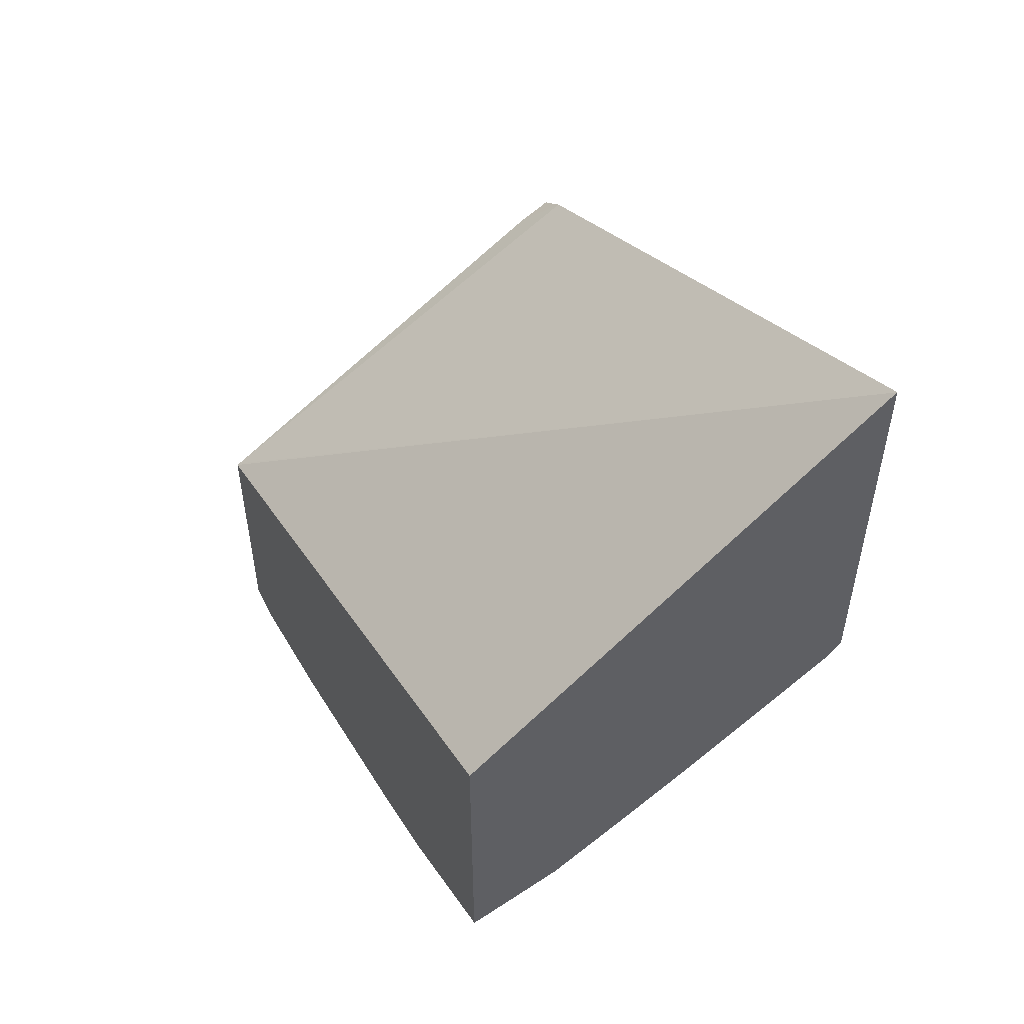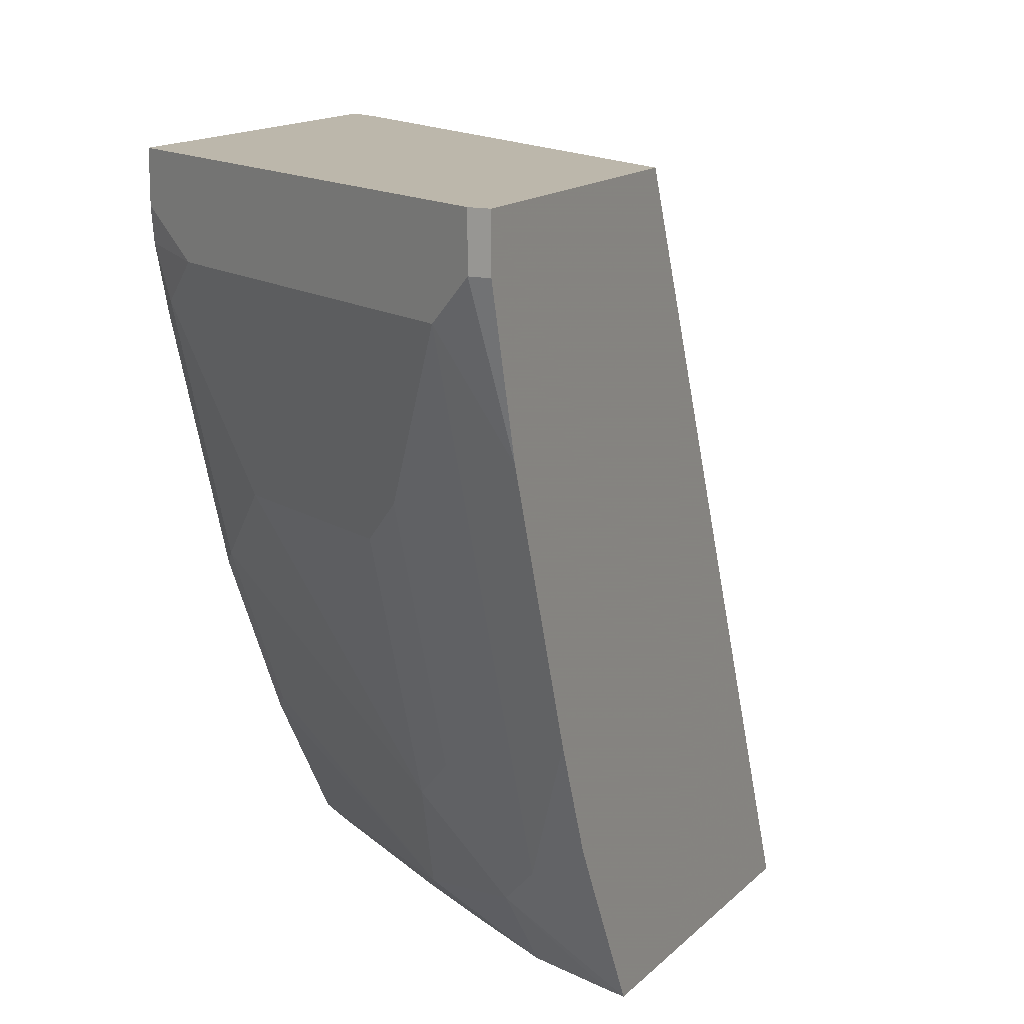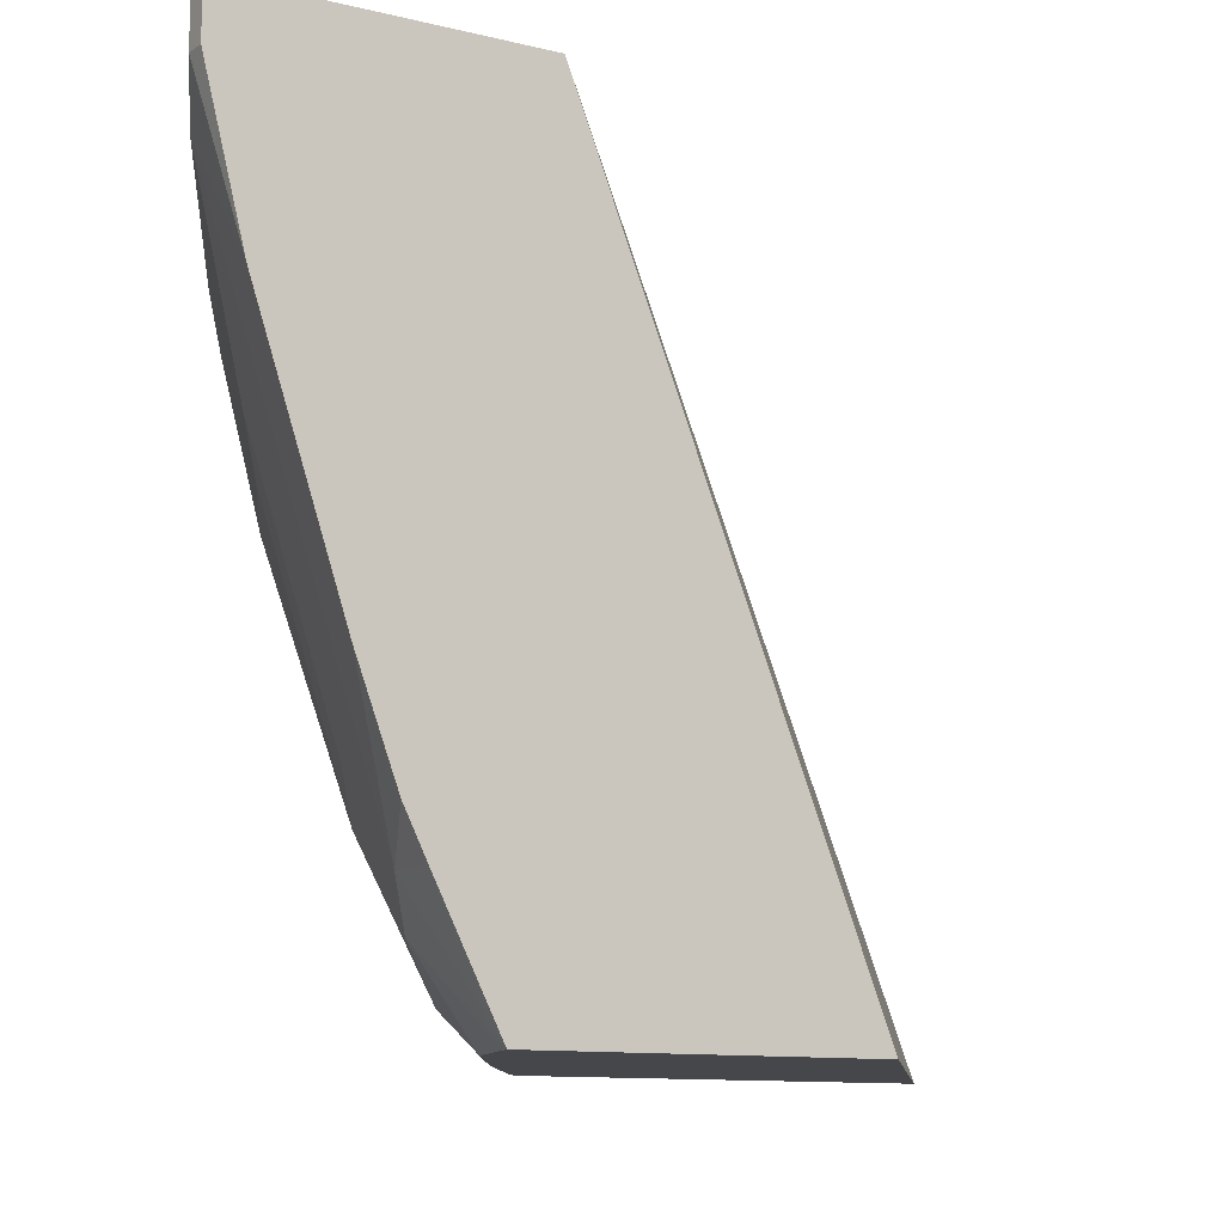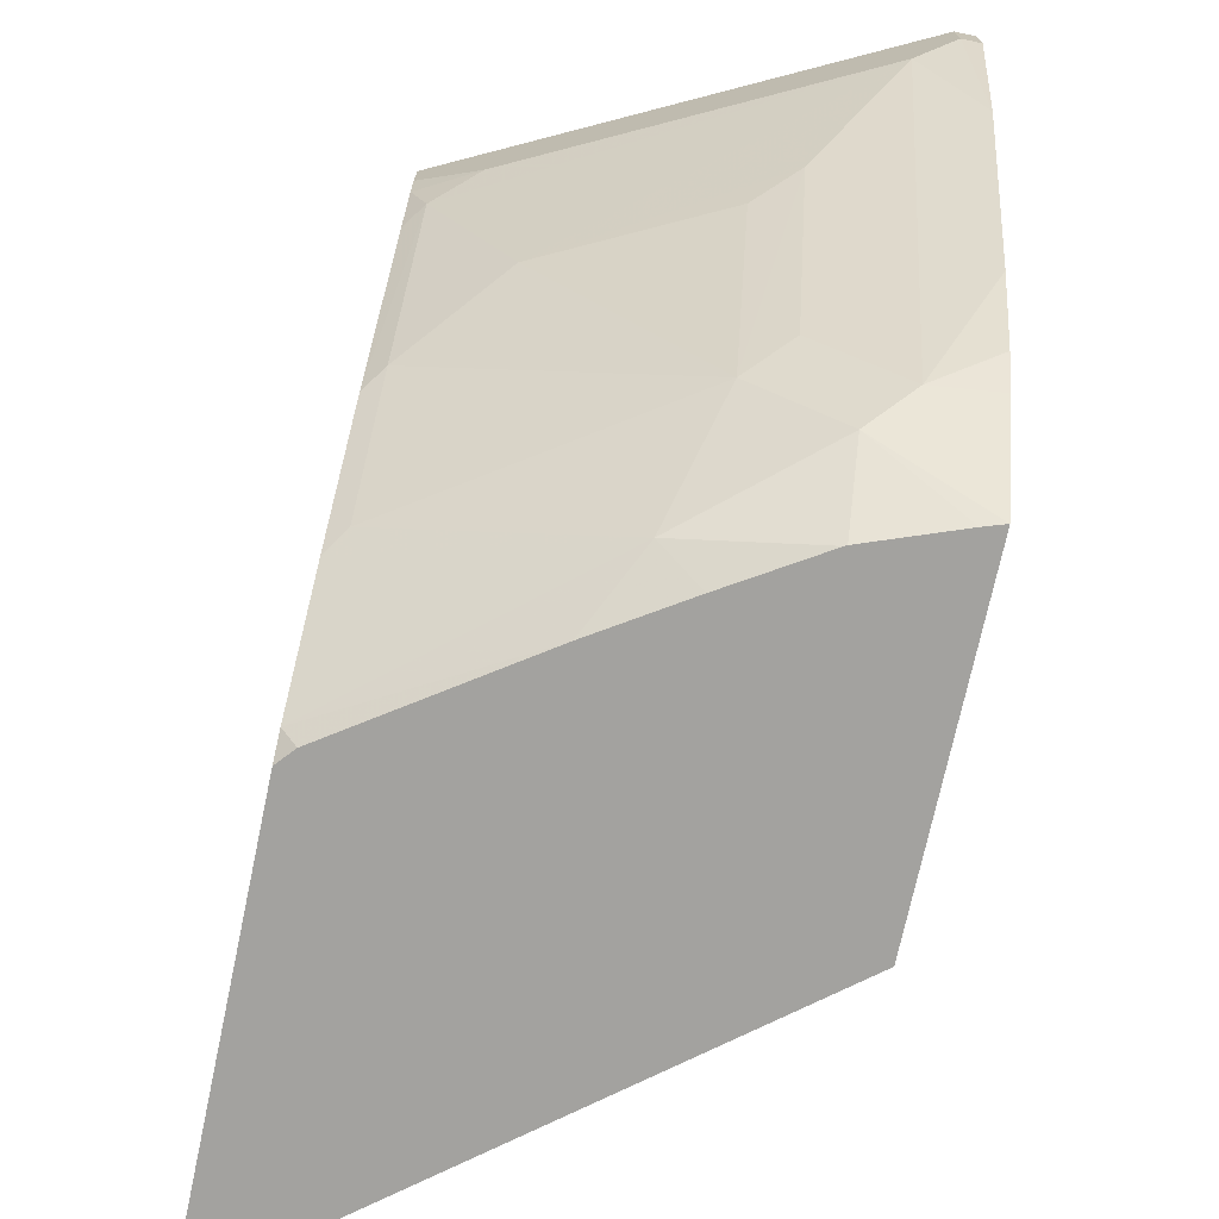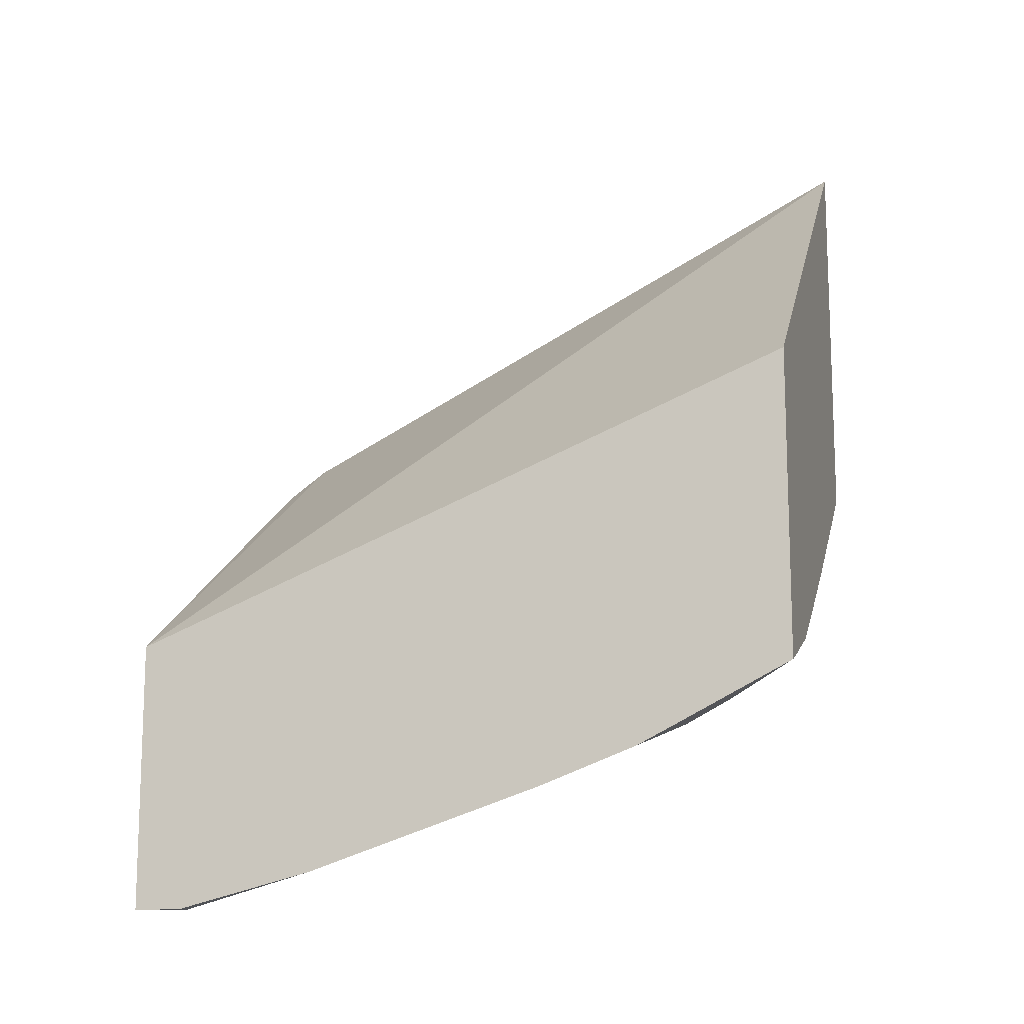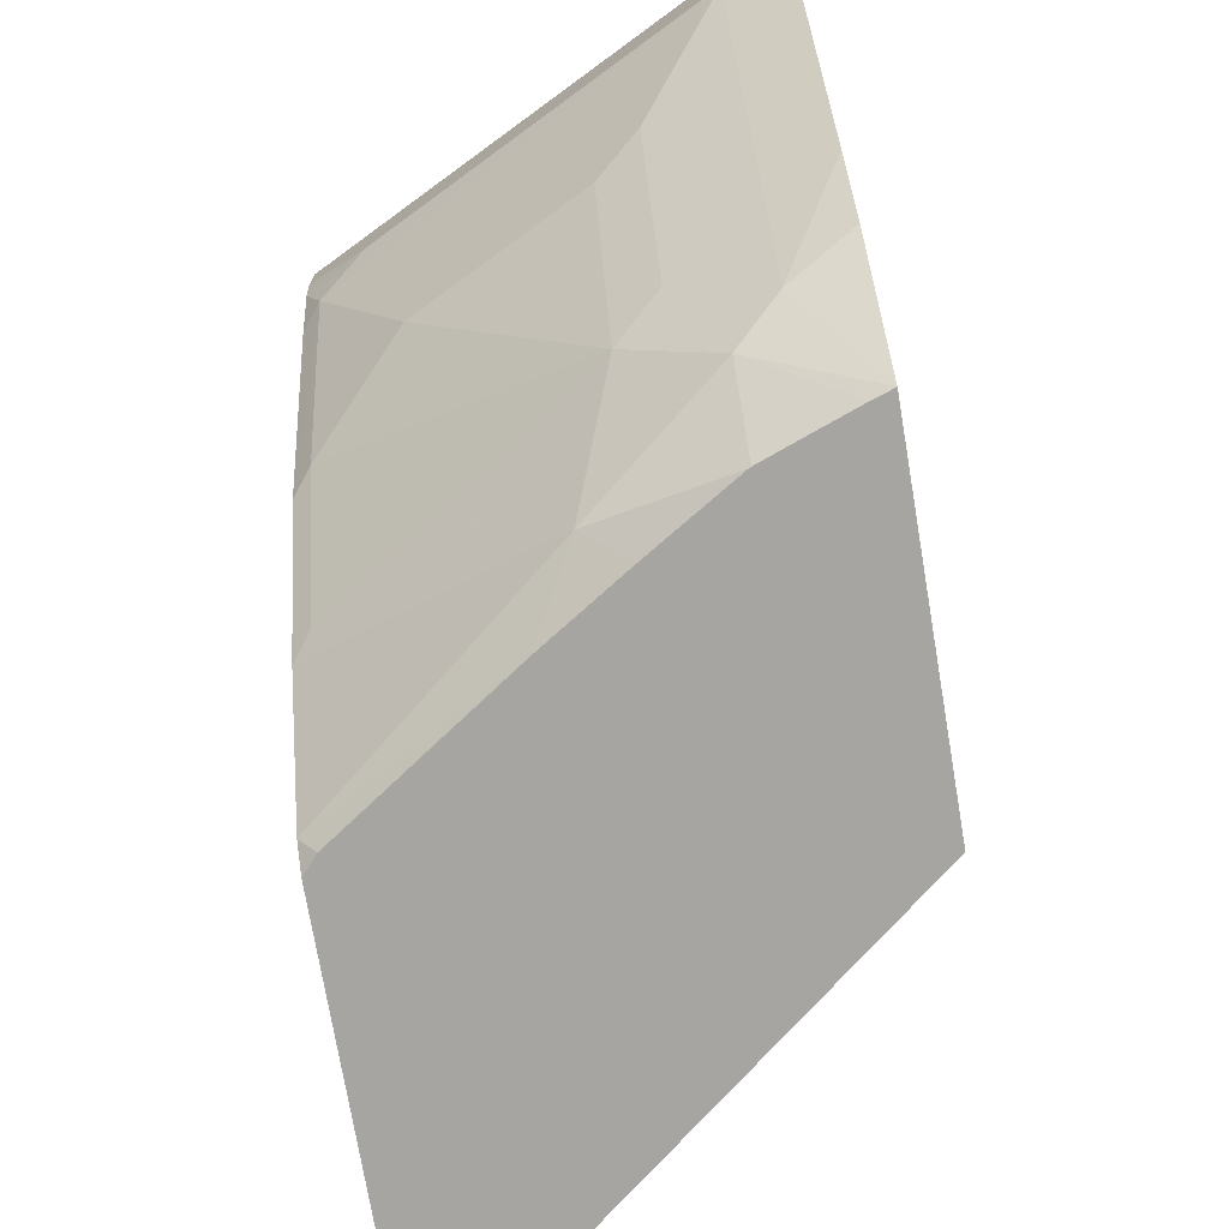
<metadata>
{"format":"obj","ext":"obj","renderer":"f3d","projection":"perspective","resolution":1024,"background":"white","views":[{"elev":52.3,"azim":153.5,"up":"+Y"},{"elev":14.3,"azim":27.5,"up":"+Z"},{"elev":-10.5,"azim":58.0,"up":"+Z"},{"elev":-72.5,"azim":-12.0,"up":"+Z"},{"elev":-13.0,"azim":105.4,"up":"+Y"},{"elev":-73.8,"azim":9.6,"up":"+Z"}]}
</metadata>
<code>
v -0.4375 -0.3867 -0.5727
v -0.2426 -0.5426 -0.5727
v -0.4375 -0.567 -0.5727
v -0.4375 -0.5343 -0.2797
v -0.2438 -0.6652 -0.2651
v -0.2426 -0.666 -0.2651
v -0.2426 -0.6845 -0.5727
v -0.4312 -0.5742 -0.5727
v -0.4375 -0.5773 -0.5665
v -0.4375 -0.5451 -0.2651
v -0.4346 -0.5466 -0.2651
v -0.423 -0.5524 -0.2651
v -0.2426 -0.7888 -0.2651
v -0.2426 -0.7112 -0.5203
v -0.2689 -0.7082 -0.5199
v -0.2869 -0.6947 -0.5379
v -0.251 -0.6817 -0.5727
v -0.3586 -0.6236 -0.5727
v -0.4375 -0.614 -0.5092
v -0.3406 -0.6544 -0.5558
v -0.4375 -0.6956 -0.2651
v -0.251 -0.7888 -0.2651
v -0.2426 -0.7888 -0.2869
v -0.2426 -0.7203 -0.502
v -0.2426 -0.7369 -0.4577
v -0.2689 -0.744 -0.4124
v -0.3048 -0.7082 -0.4841
v -0.3227 -0.6947 -0.502
v -0.2869 -0.6686 -0.5727
v -0.3237 -0.6459 -0.5727
v -0.4303 -0.623 -0.502
v -0.4375 -0.6499 -0.4375
v -0.2878 -0.668 -0.5727
v -0.4375 -0.6956 -0.2869
v -0.4277 -0.7005 -0.2651
v -0.2604 -0.7841 -0.2651
v -0.251 -0.7888 -0.2869
v -0.2426 -0.7728 -0.3502
v -0.2689 -0.7799 -0.3048
v -0.3048 -0.744 -0.3765
v -0.3227 -0.7306 -0.3945
v -0.3944 -0.6947 -0.3945
v -0.4303 -0.6589 -0.4303
v -0.4303 -0.6947 -0.3227
v -0.4375 -0.6857 -0.3299
v -0.4375 -0.6938 -0.3012
v -0.4124 -0.7082 -0.3048
v -0.3227 -0.753 -0.2869
v -0.3227 -0.753 -0.2651
v -0.2749 -0.7769 -0.2651
f 20 30 33
f 20 33 29
f 20 28 31
f 23 37 38
f 22 36 37
f 19 31 32
f 26 38 39
f 26 39 40
f 21 34 35
f 19 20 31
f 15 26 40
f 16 29 17
f 16 20 29
f 16 28 20
f 15 28 16
f 15 27 28
f 15 40 27
f 15 38 26
f 15 25 38
f 15 24 25
f 27 40 28
f 18 30 20
f 28 40 41
f 39 47 44
f 28 42 43
f 14 24 15
f 44 46 45
f 42 44 43
f 40 42 41
f 39 42 40
f 39 44 42
f 39 48 47
f 39 49 48
f 44 47 46
f 39 50 49
f 37 39 38
f 36 39 37
f 36 50 39
f 35 48 49
f 35 47 48
f 34 47 35
f 34 46 47
f 32 44 45
f 32 43 44
f 31 43 32
f 28 43 31
f 28 41 42
f 13 37 23
f 1 3 9
f 9 20 19
f 2 6 13
f 1 6 2
f 1 5 6
f 1 4 5
f 1 10 4
f 1 21 10
f 1 34 21
f 1 46 34
f 1 45 46
f 2 13 23
f 1 32 45
f 13 22 37
f 1 8 3
f 1 18 8
f 1 30 18
f 1 33 30
f 1 29 33
f 1 17 29
f 1 7 17
f 1 2 7
f 1 19 32
f 2 23 38
f 1 9 19
f 2 25 24
f 2 38 25
f 9 18 20
f 8 18 9
f 7 16 17
f 7 15 16
f 5 13 6
f 5 22 13
f 5 36 22
f 5 50 36
f 5 49 50
f 7 14 15
f 5 21 35
f 5 10 21
f 5 11 10
f 5 12 11
f 4 12 5
f 4 11 12
f 4 10 11
f 3 8 9
f 2 14 7
f 5 35 49
f 2 24 14

</code>
